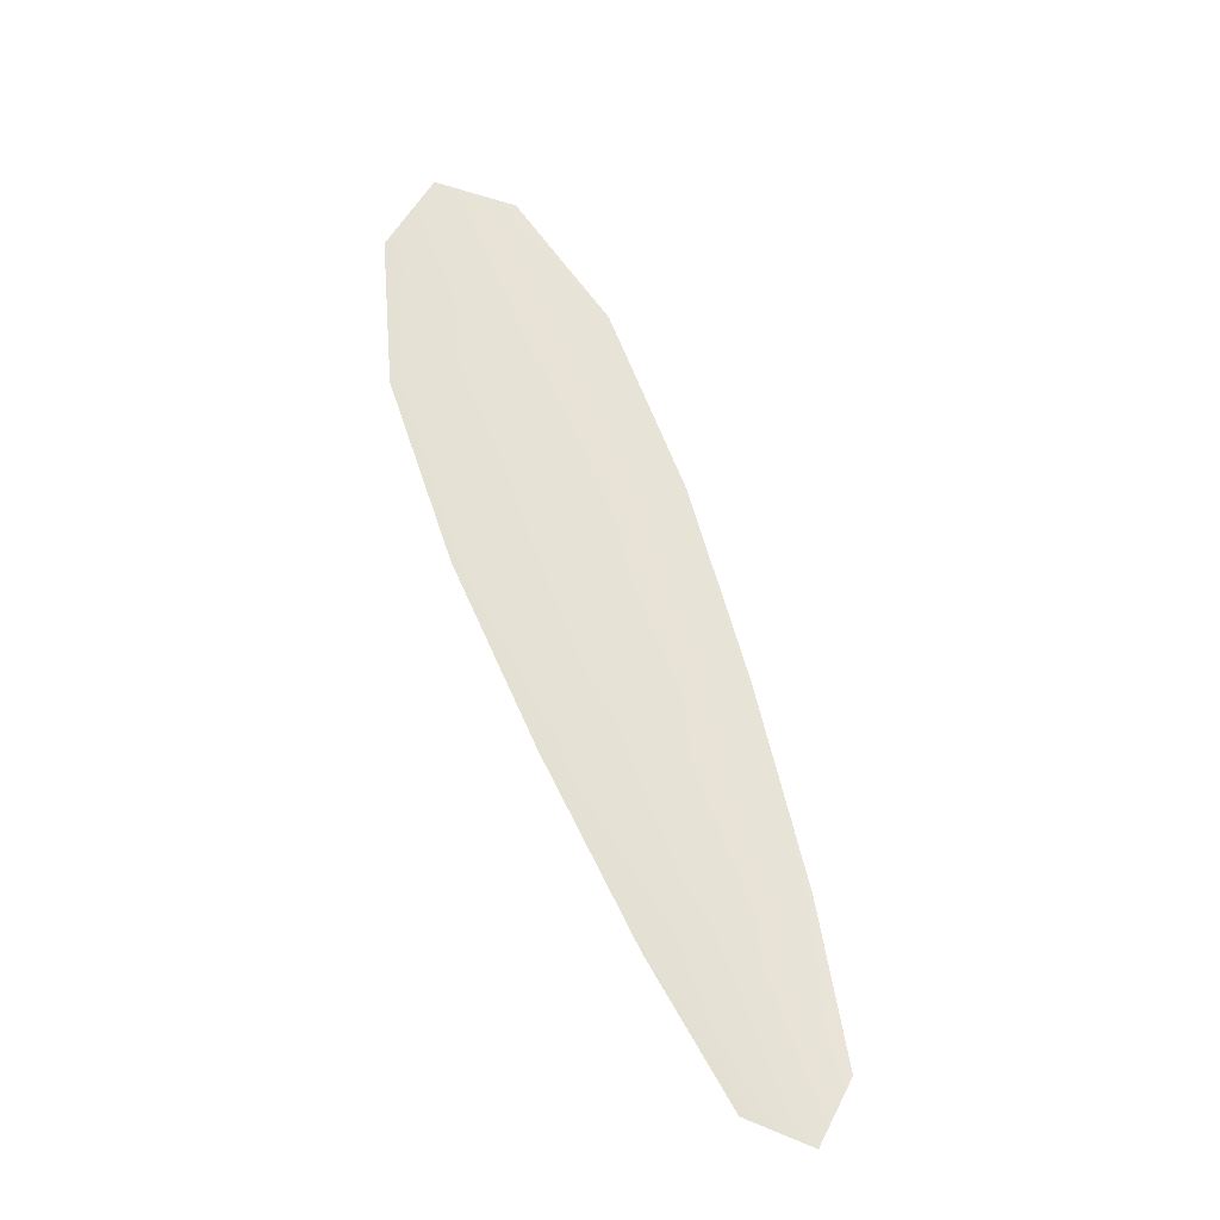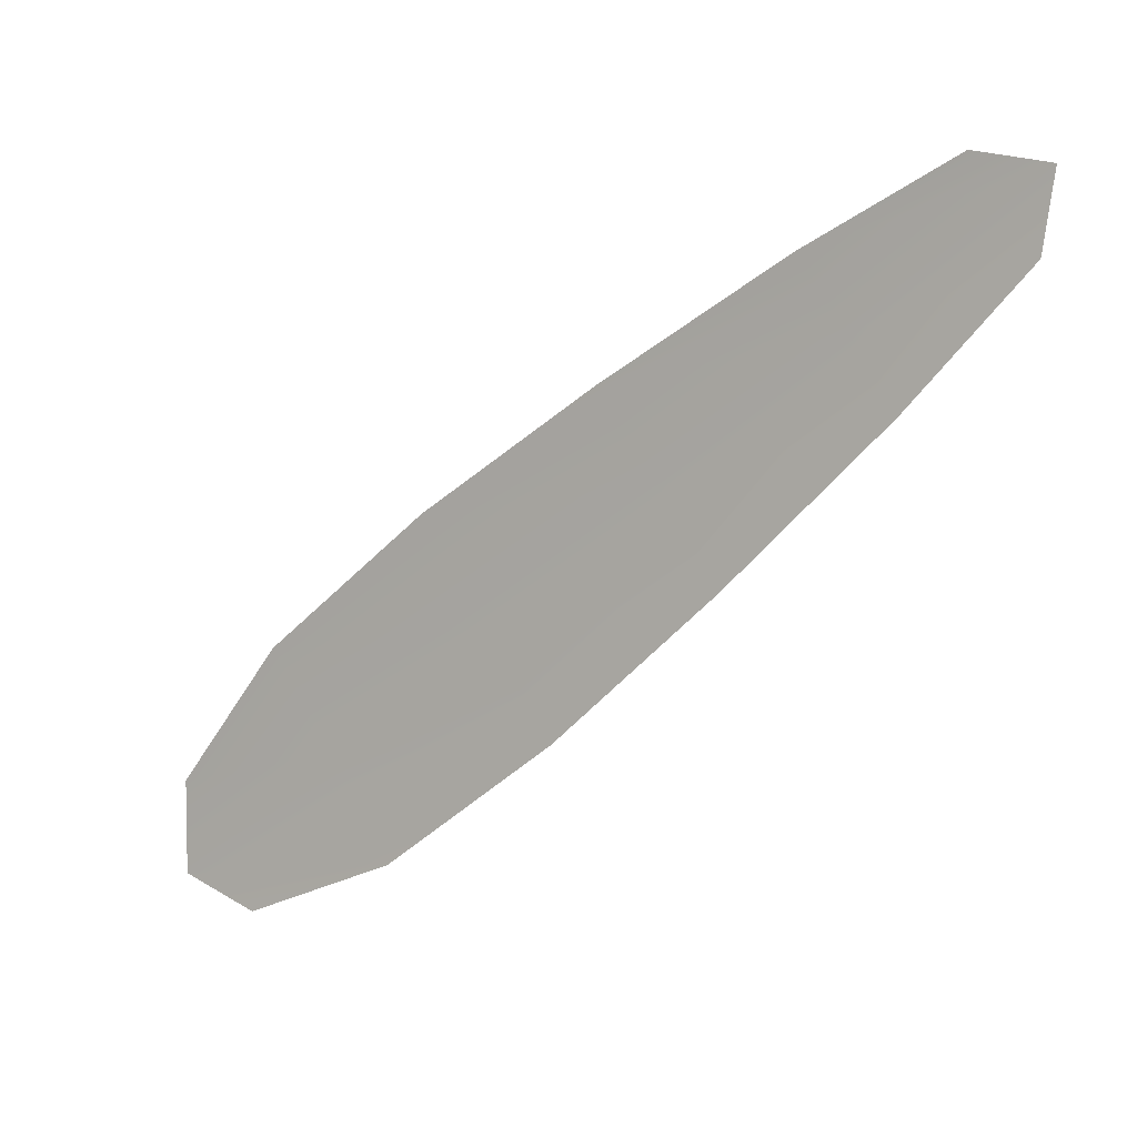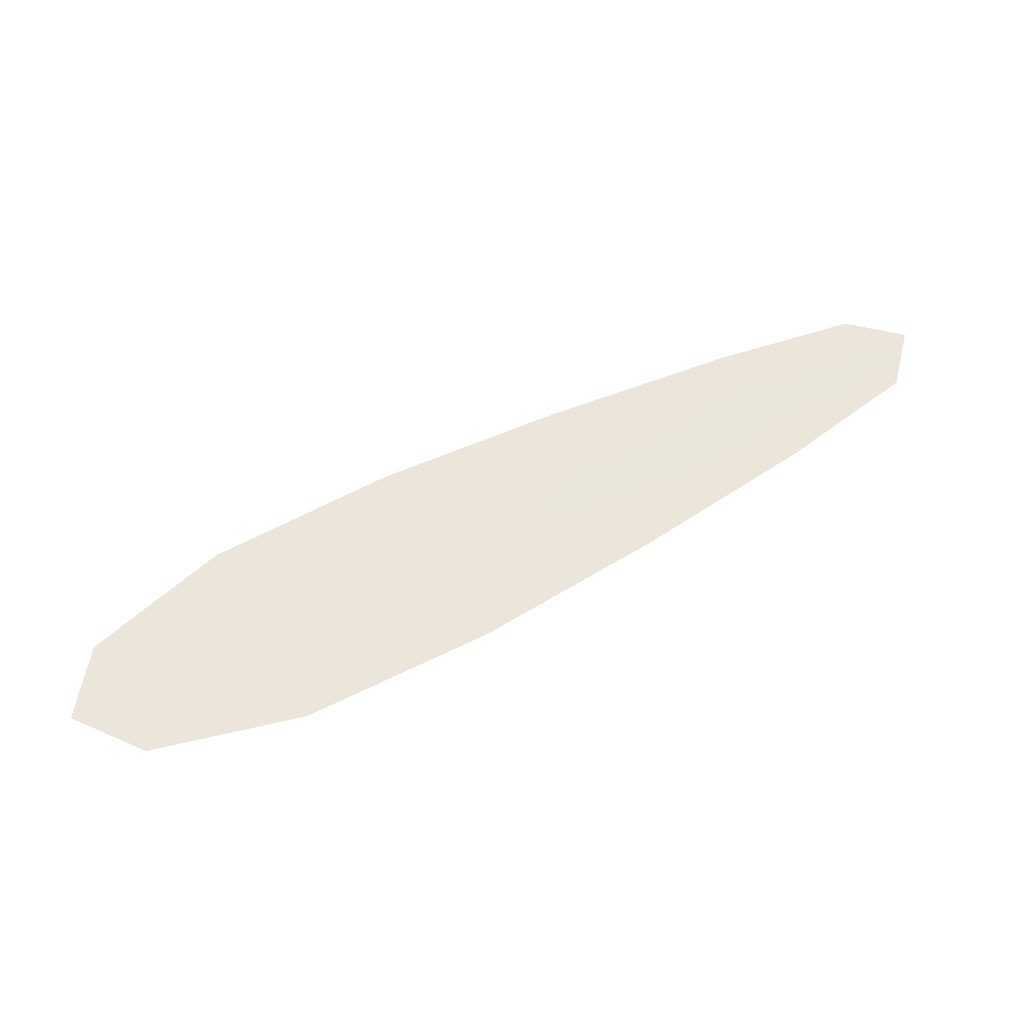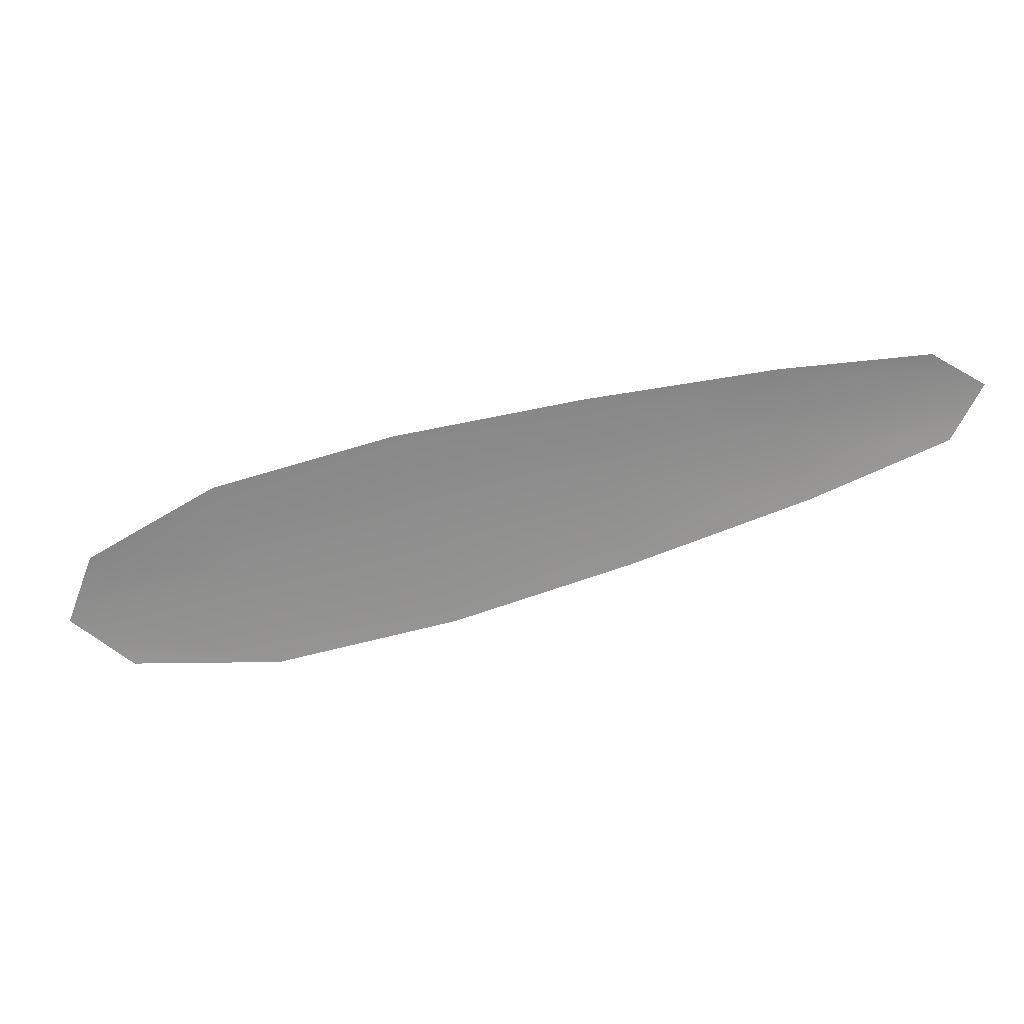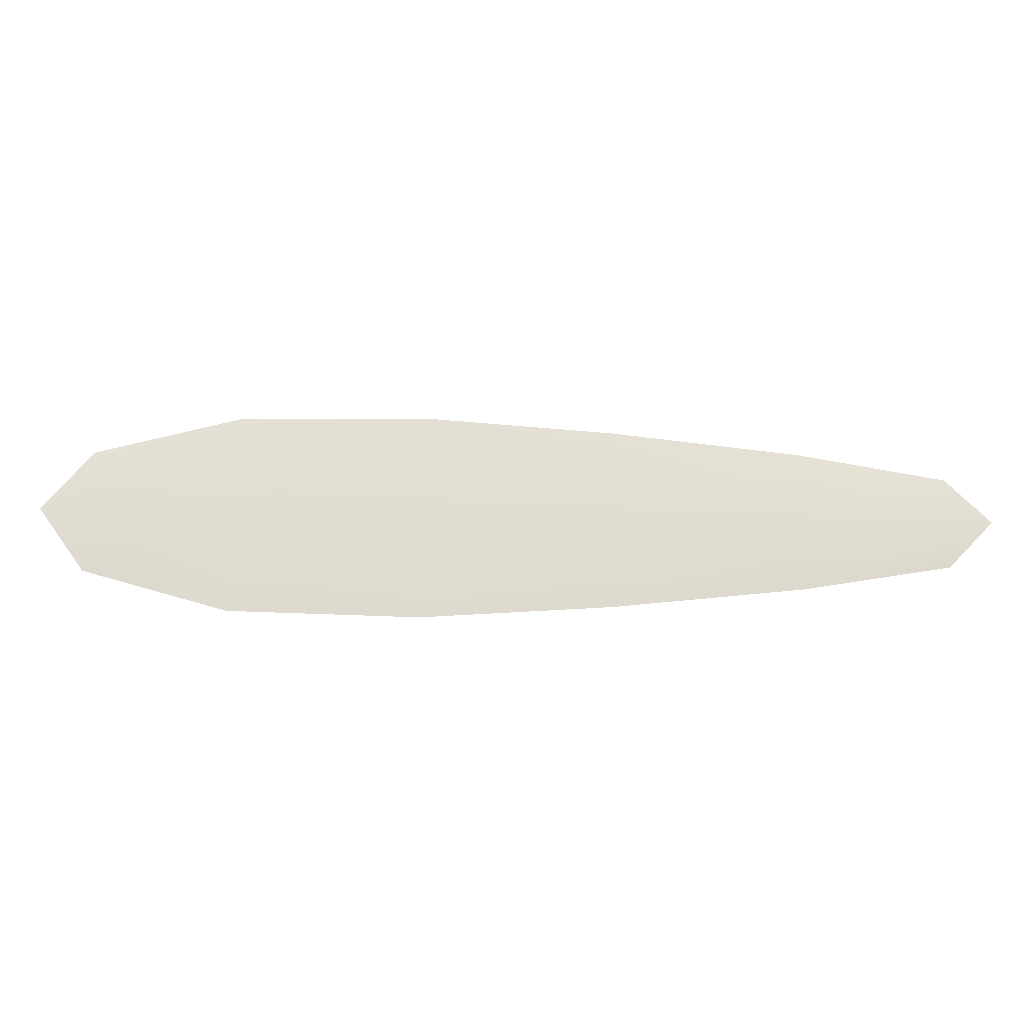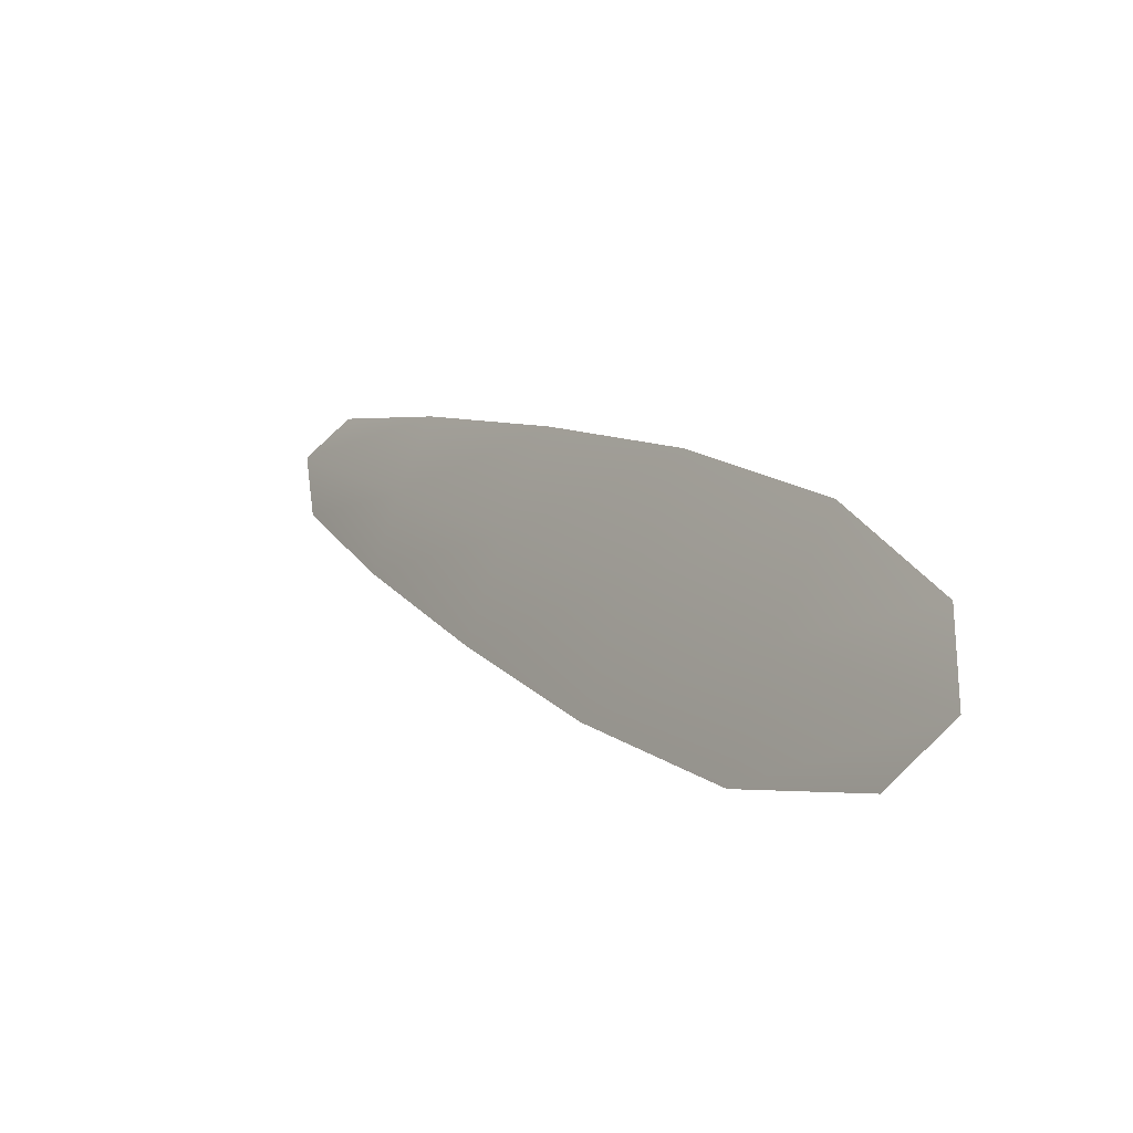
<metadata>
{"format":"obj","ext":"obj","renderer":"f3d","projection":"perspective","resolution":1024,"background":"white","views":[{"elev":63.4,"azim":-144.6,"up":"+Z"},{"elev":2.2,"azim":-146.4,"up":"+Y"},{"elev":55.2,"azim":115.8,"up":"+Z"},{"elev":-65.0,"azim":160.9,"up":"+Z"},{"elev":68.6,"azim":145.9,"up":"+Z"},{"elev":-28.2,"azim":52.4,"up":"+Y"}]}
</metadata>
<code>
o feather_flight_primary_014
v 0.156 0.09907 0.03575
v 0.1519 0.09317 0.03575
v 0.2111 0.06207 0.03575
v 0.2055 0.05403 0.03575
v 0.1512 0.09807 0.03607
v 0.2113 0.05593 0.03607
v 0.1663 0.09422 0.03575
v 0.1793 0.08718 0.03575
v 0.1919 0.07965 0.03575
v 0.2037 0.07101 0.03575
v 0.1945 0.05798 0.03575
v 0.1824 0.06613 0.03575
v 0.171 0.07538 0.03575
v 0.16 0.08512 0.03575
v 0.1632 0.08967 0.03607
v 0.1751 0.08128 0.03607
v 0.1871 0.07289 0.03607
v 0.1991 0.06449 0.03607
f 18 10 3 6
f 11 18 6 4
f 5 1 7 15
f 15 7 8 16
f 16 8 9 17
f 17 9 10 18
f 2 5 15 14
f 14 15 16 13
f 13 16 17 12
f 12 17 18 11

</code>
